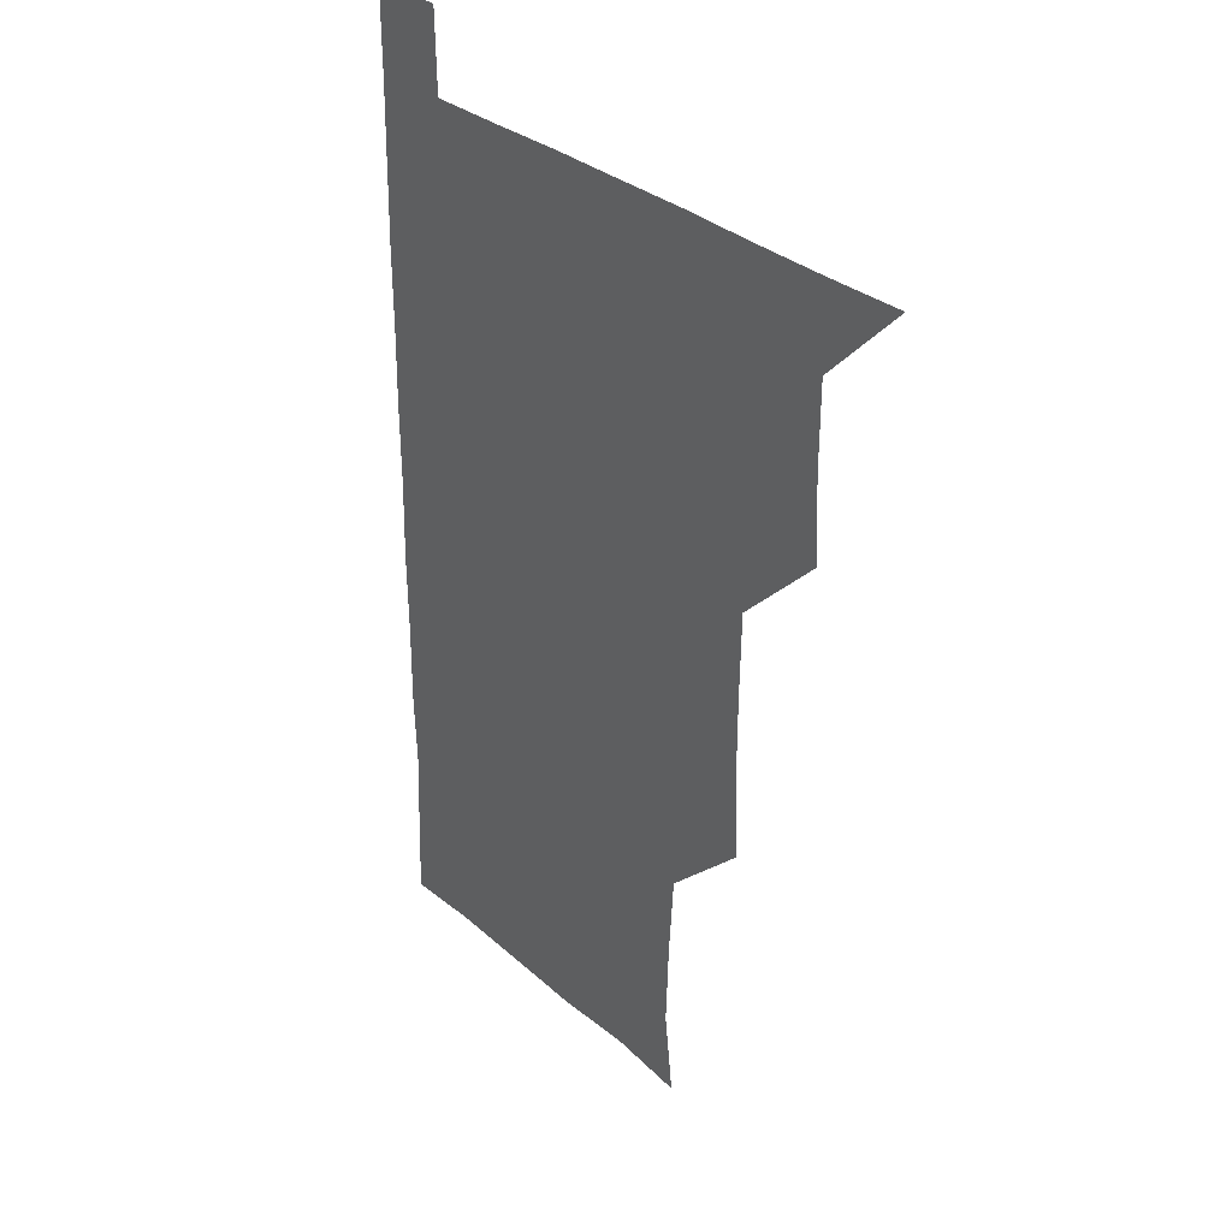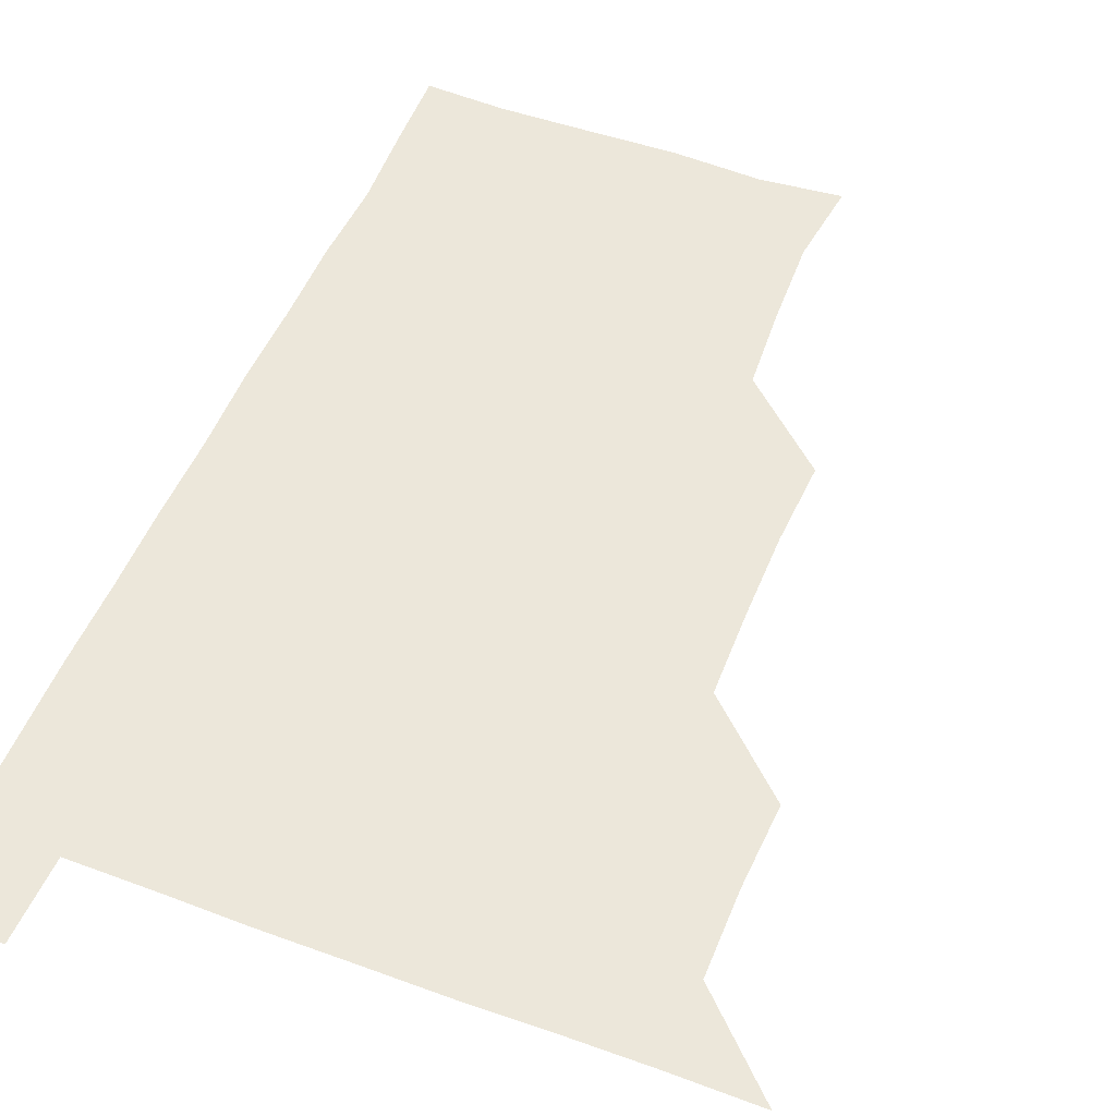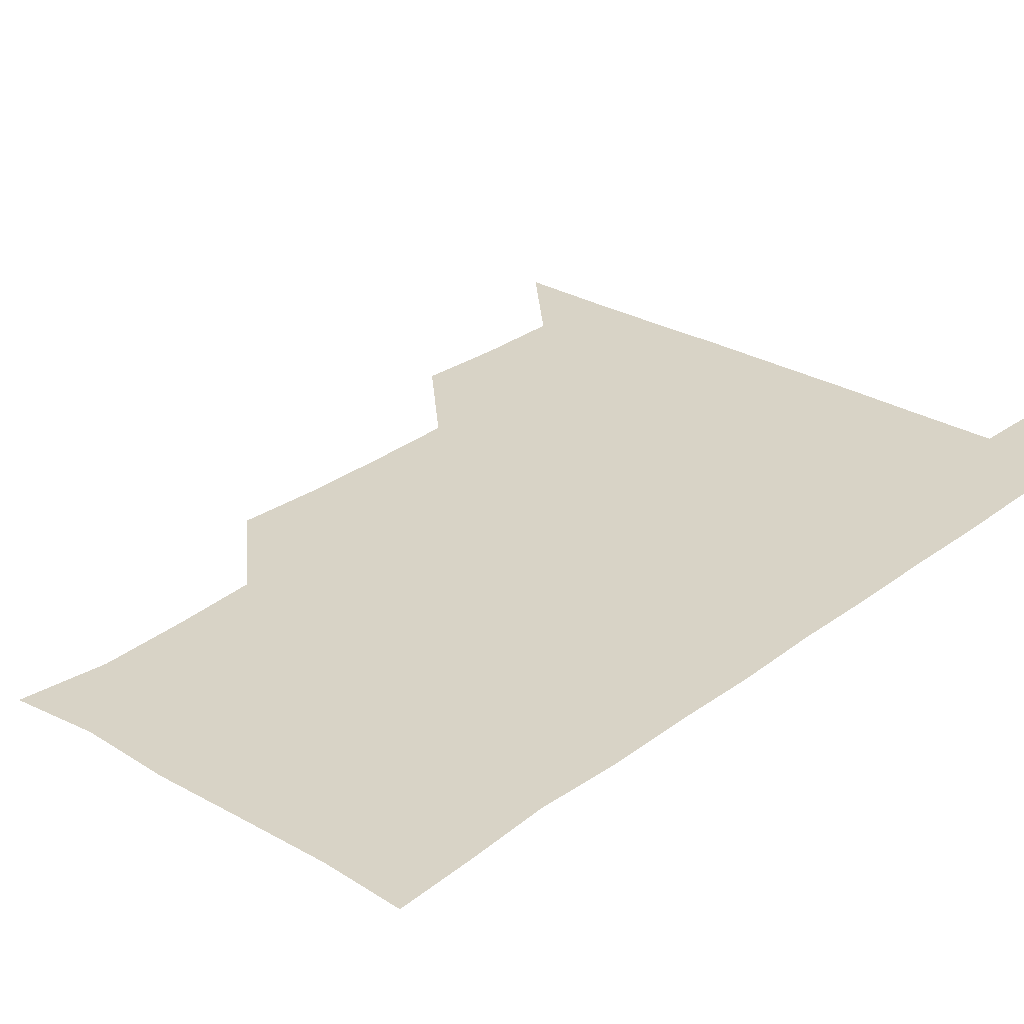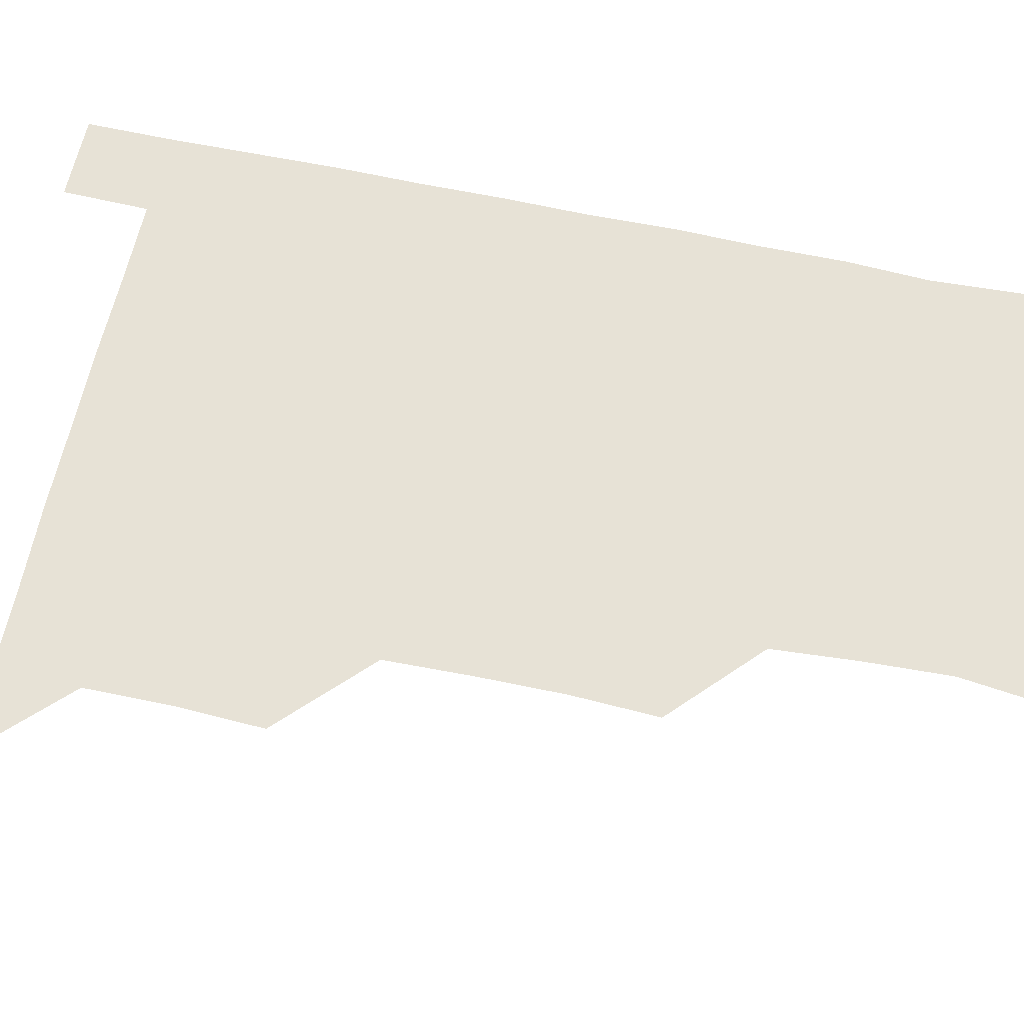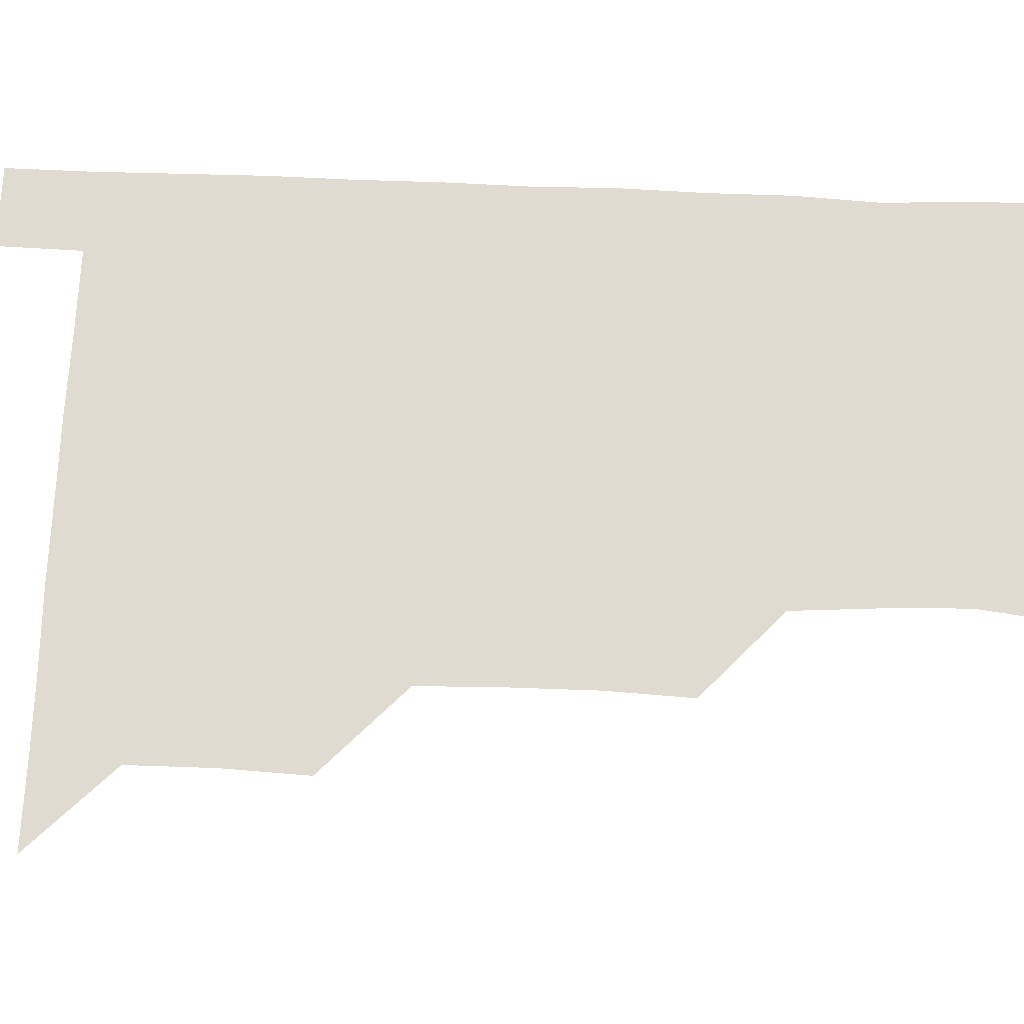
<metadata>
{"format":"obj","ext":"obj","renderer":"f3d","projection":"perspective","resolution":1024,"background":"white","views":[{"elev":31.4,"azim":-129.3,"up":"+Y"},{"elev":51.3,"azim":-158.2,"up":"+Z"},{"elev":28.2,"azim":41.4,"up":"+Z"},{"elev":63.2,"azim":-77.7,"up":"+Z"},{"elev":70.2,"azim":-87.7,"up":"+Z"}]}
</metadata>
<code>
v 480.7 540.9 0
v 509.7 449.6 0
v 511 480.2 0
v 510.8 510.7 0
v 511.4 540.5 0
v 540.1 327.8 0
v 541.5 358.3 0
v 541.3 388.7 0
v 540.6 419.7 0
v 541.3 451.1 0
v 542.1 481.4 0
v 541.5 511 0
v 541.2 540.7 0
v 570.4 208.8 0
v 574 238.7 0
v 572.8 269.3 0
v 570.8 299.2 0
v 572.4 332.3 0
v 572.1 362.1 0
v 571.9 391.8 0
v 571.8 421.8 0
v 571.7 451.7 0
v 571.8 481.4 0
v 571.9 510.6 0
v 570.8 541.3 0
v 599 211.4 0
v 602 242.2 0
v 601.5 271.8 0
v 601.5 302.3 0
v 601.9 333.4 0
v 601.4 362 0
v 601.7 392.9 0
v 601.5 421.9 0
v 601.3 451.5 0
v 601.4 481.3 0
v 601.3 510.8 0
v 600.8 541.2 0
v 630.4 209.8 0
v 631.1 242.9 0
v 631.1 272.6 0
v 631.1 302.7 0
v 631 332.5 0
v 631 362 0
v 630.9 391.9 0
v 630.9 422.4 0
v 631 451.8 0
v 631.1 481.3 0
v 631.2 510.7 0
v 630.6 541.2 0
v 662.2 210.5 0
v 660.6 242.6 0
v 660.4 272.6 0
v 660.3 302.8 0
v 660.2 333 0
v 660.2 362.7 0
v 660.4 392.1 0
v 660.4 421.9 0
v 660.6 451.6 0
v 660.5 481.7 0
v 660.7 511.1 0
v 661 540.7 0
v 693.2 211.1 0
v 689.9 242.6 0
v 689.4 272.5 0
v 689.1 303 0
v 689 332.7 0
v 689.6 362 0
v 689.5 392 0
v 689.6 421.9 0
v 689.9 451.6 0
v 689.7 481.7 0
v 690 511.2 0
v 690.5 540.5 0
v 691.2 571 0
v 722 209.7 0
v 721.2 237.6 0
v 719.8 267.8 0
v 721.3 297.5 0
v 721.1 327.8 0
v 721.8 357.8 0
v 721.2 388.3 0
v 721.6 418.7 0
v 721.4 449.2 0
v 721.7 479.6 0
v 721.2 510.2 0
v 720.8 540.8 0
v 721 570.8 0
f 4 5 1
f 9 10 2
f 2 10 3
f 10 11 3
f 3 11 4
f 11 12 4
f 4 12 5
f 12 13 5
f 17 18 6
f 6 18 7
f 18 19 7
f 7 19 8
f 19 20 8
f 8 20 9
f 20 21 9
f 9 21 10
f 21 22 10
f 10 22 11
f 22 23 11
f 11 23 12
f 23 24 12
f 12 24 13
f 24 25 13
f 14 26 15
f 26 27 15
f 15 27 16
f 27 28 16
f 16 28 17
f 28 29 17
f 17 29 18
f 29 30 18
f 18 30 19
f 30 31 19
f 19 31 20
f 31 32 20
f 20 32 21
f 32 33 21
f 21 33 22
f 33 34 22
f 22 34 23
f 34 35 23
f 23 35 24
f 35 36 24
f 24 36 25
f 36 37 25
f 26 38 27
f 38 39 27
f 27 39 28
f 39 40 28
f 28 40 29
f 40 41 29
f 29 41 30
f 41 42 30
f 30 42 31
f 42 43 31
f 31 43 32
f 43 44 32
f 32 44 33
f 44 45 33
f 33 45 34
f 45 46 34
f 34 46 35
f 46 47 35
f 35 47 36
f 47 48 36
f 36 48 37
f 48 49 37
f 38 50 39
f 50 51 39
f 39 51 40
f 51 52 40
f 40 52 41
f 52 53 41
f 41 53 42
f 53 54 42
f 42 54 43
f 54 55 43
f 43 55 44
f 55 56 44
f 44 56 45
f 56 57 45
f 45 57 46
f 57 58 46
f 46 58 47
f 58 59 47
f 47 59 48
f 59 60 48
f 48 60 49
f 60 61 49
f 50 62 51
f 62 63 51
f 51 63 52
f 63 64 52
f 52 64 53
f 64 65 53
f 53 65 54
f 65 66 54
f 54 66 55
f 66 67 55
f 55 67 56
f 67 68 56
f 56 68 57
f 68 69 57
f 57 69 58
f 69 70 58
f 58 70 59
f 70 71 59
f 59 71 60
f 71 72 60
f 60 72 61
f 72 73 61
f 62 75 63
f 75 76 63
f 63 76 64
f 76 77 64
f 64 77 65
f 77 78 65
f 65 78 66
f 78 79 66
f 66 79 67
f 79 80 67
f 67 80 68
f 80 81 68
f 68 81 69
f 81 82 69
f 69 82 70
f 82 83 70
f 70 83 71
f 83 84 71
f 71 84 72
f 84 85 72
f 72 85 73
f 85 86 73
f 73 86 74
f 86 87 74

</code>
